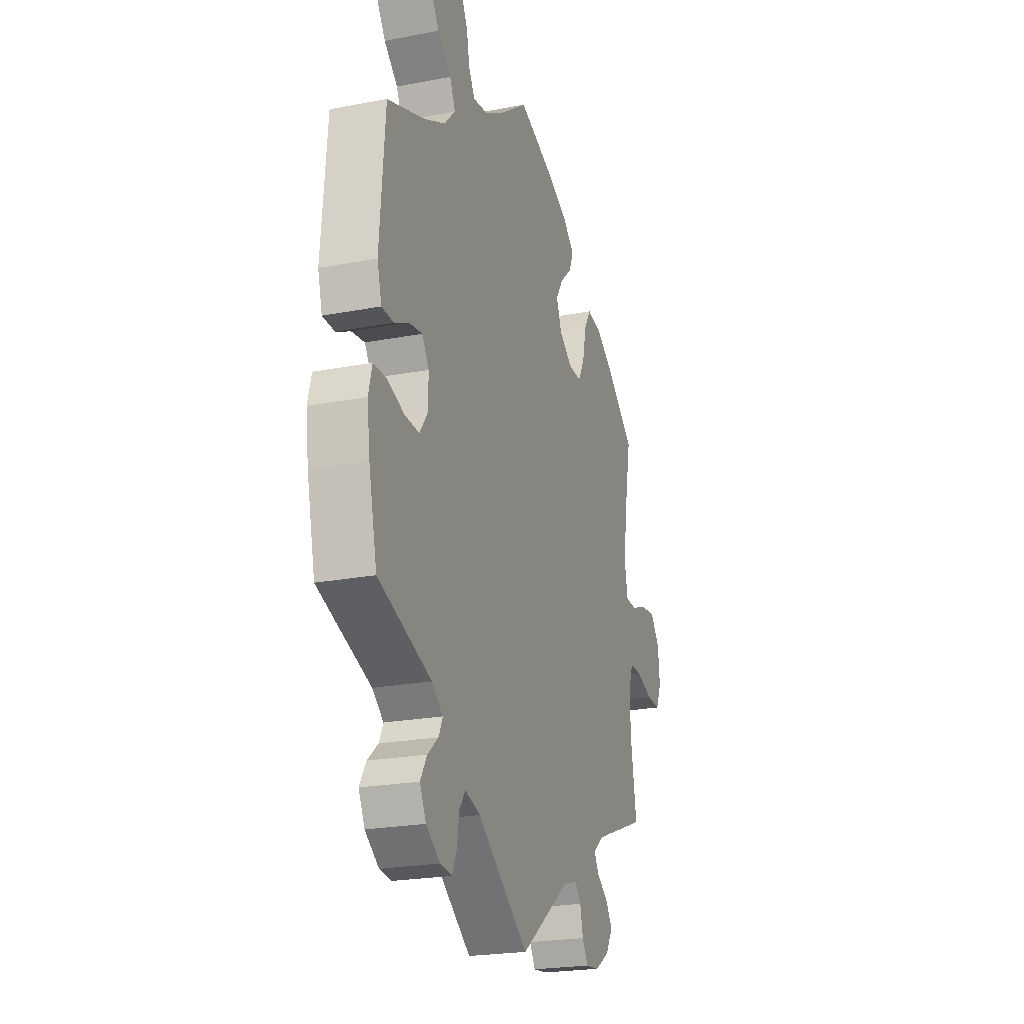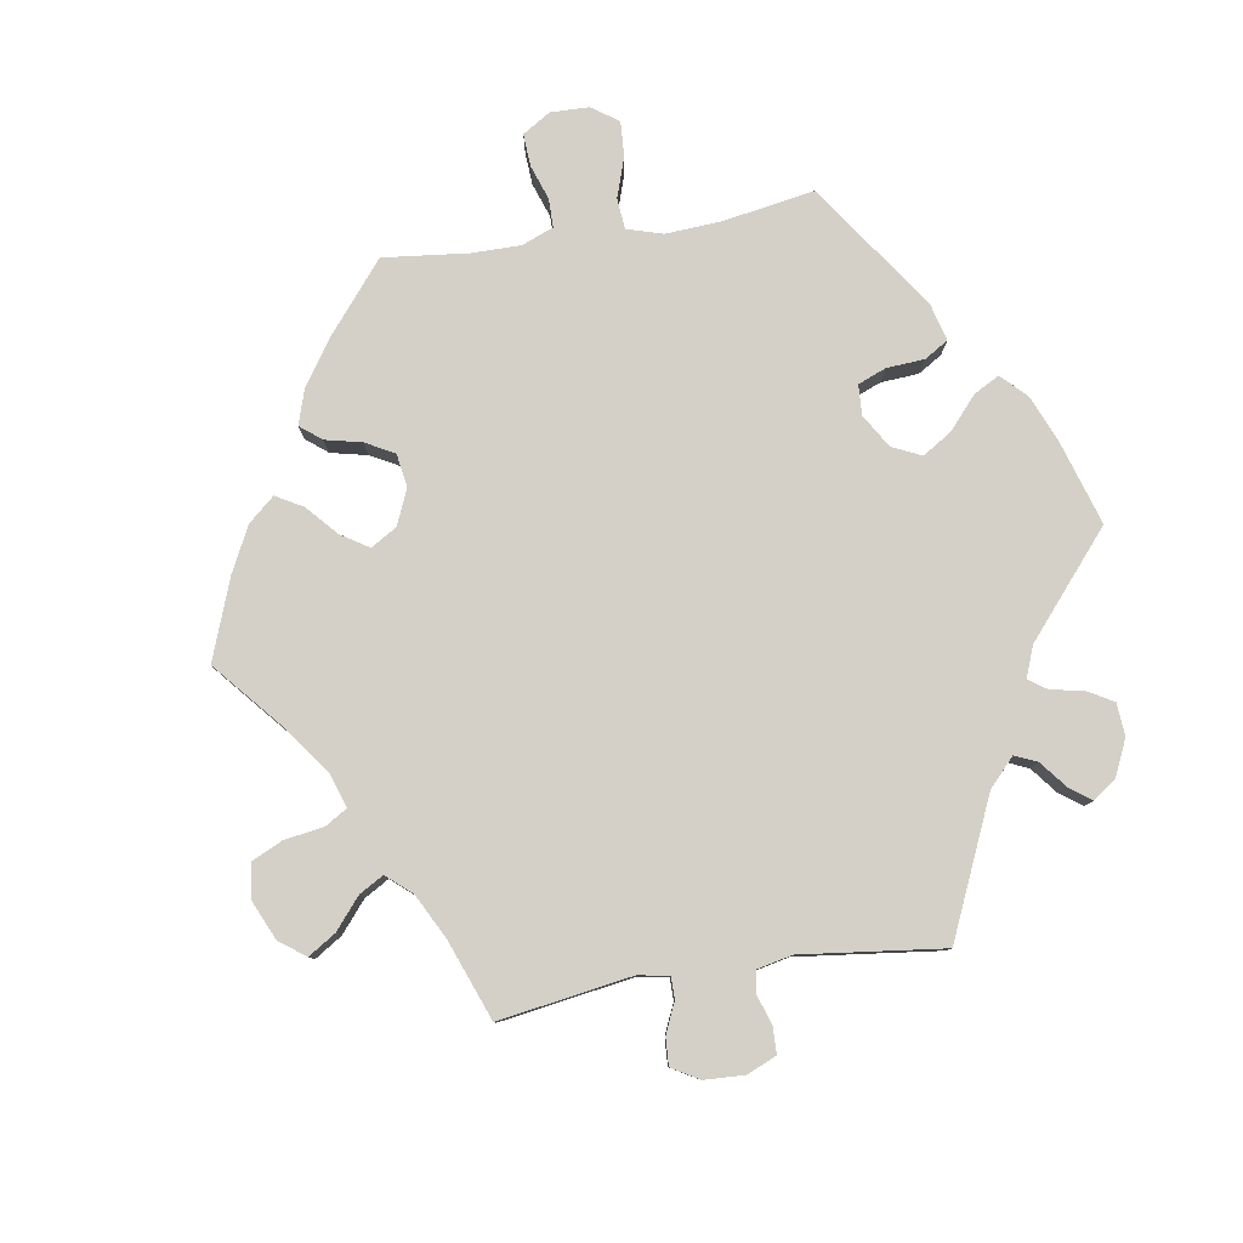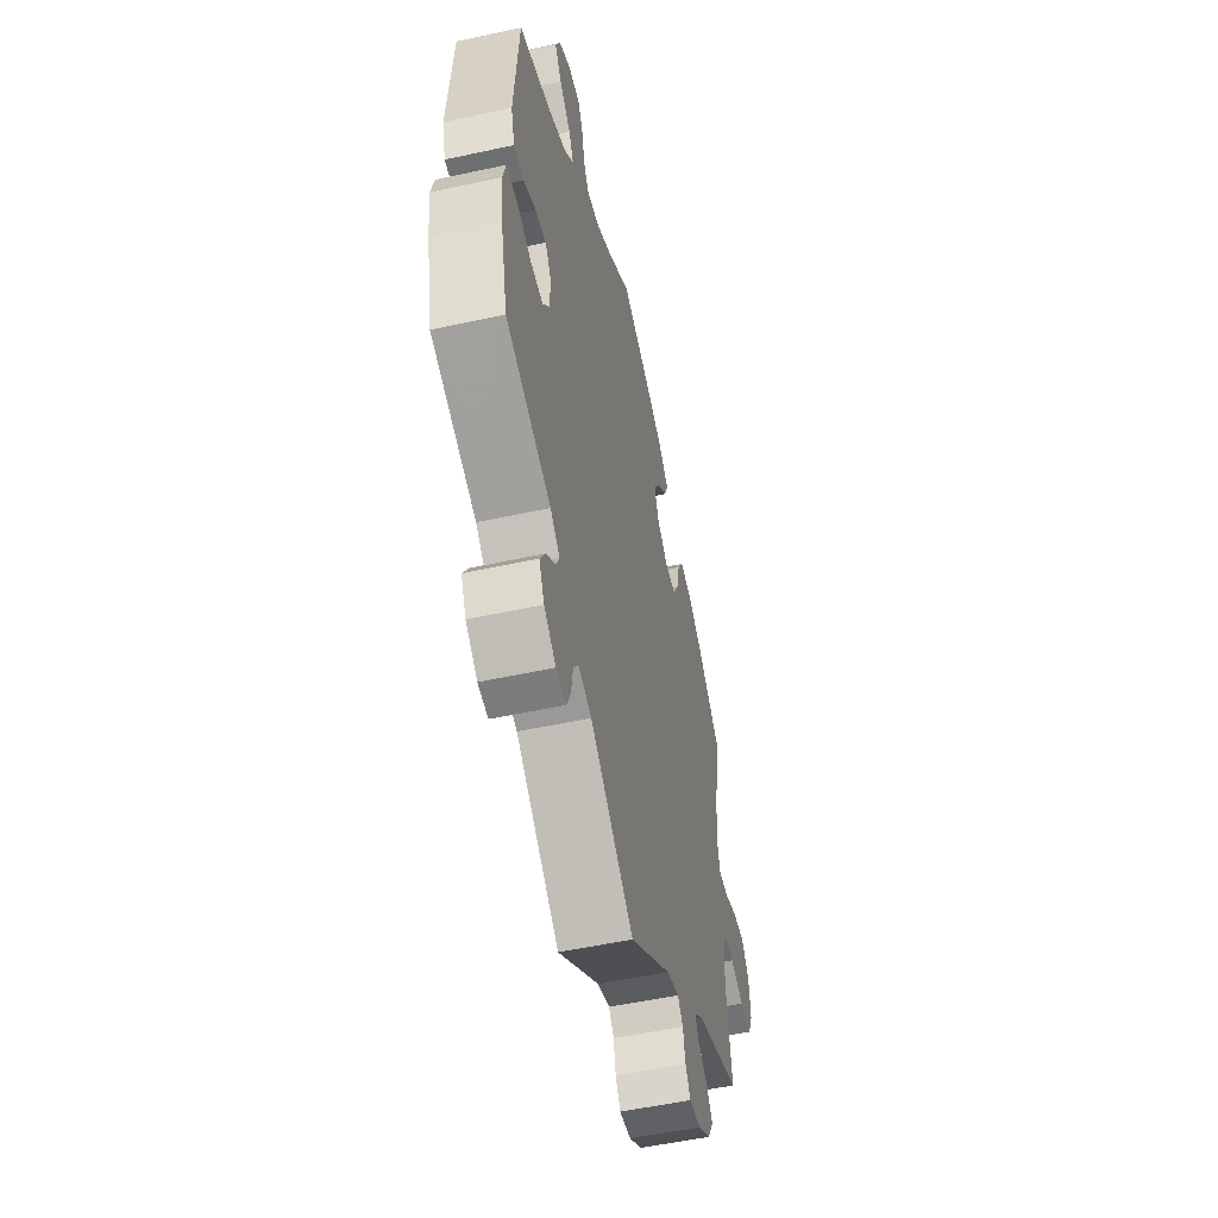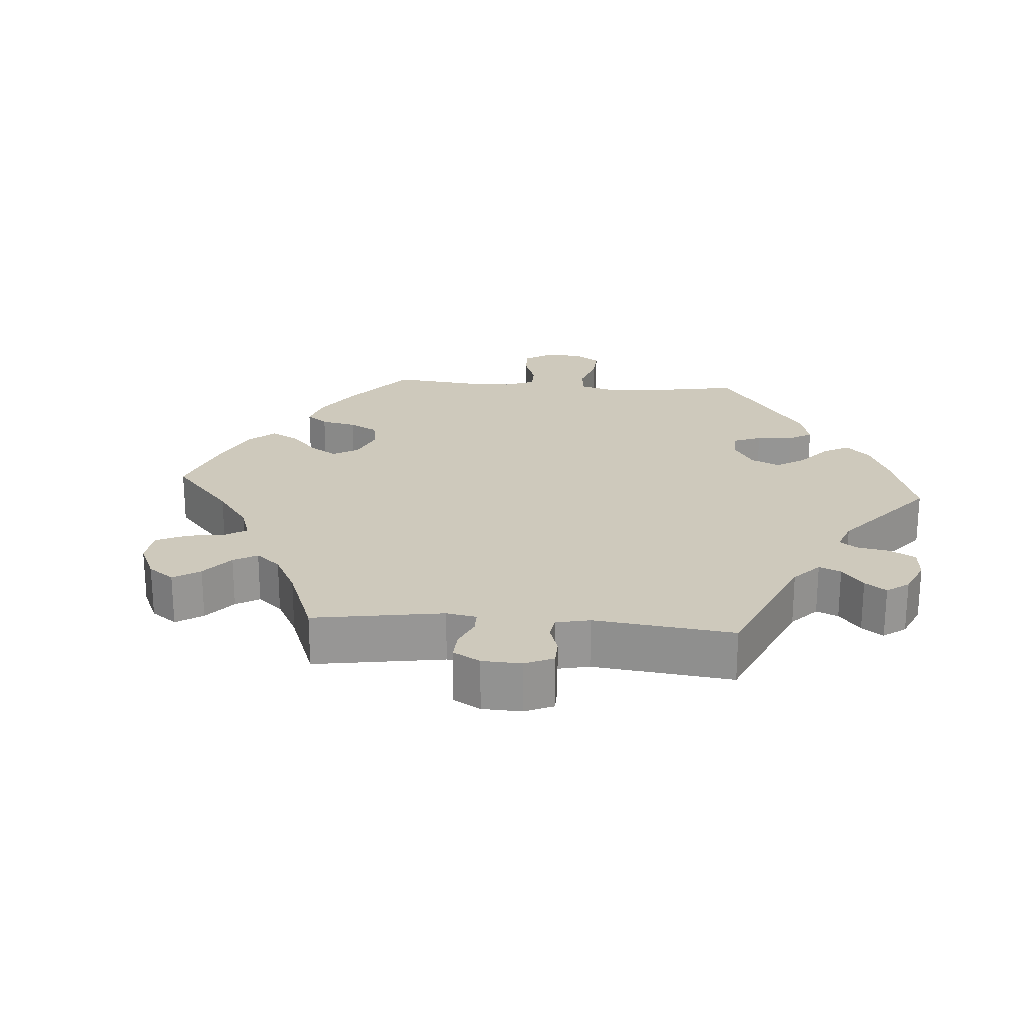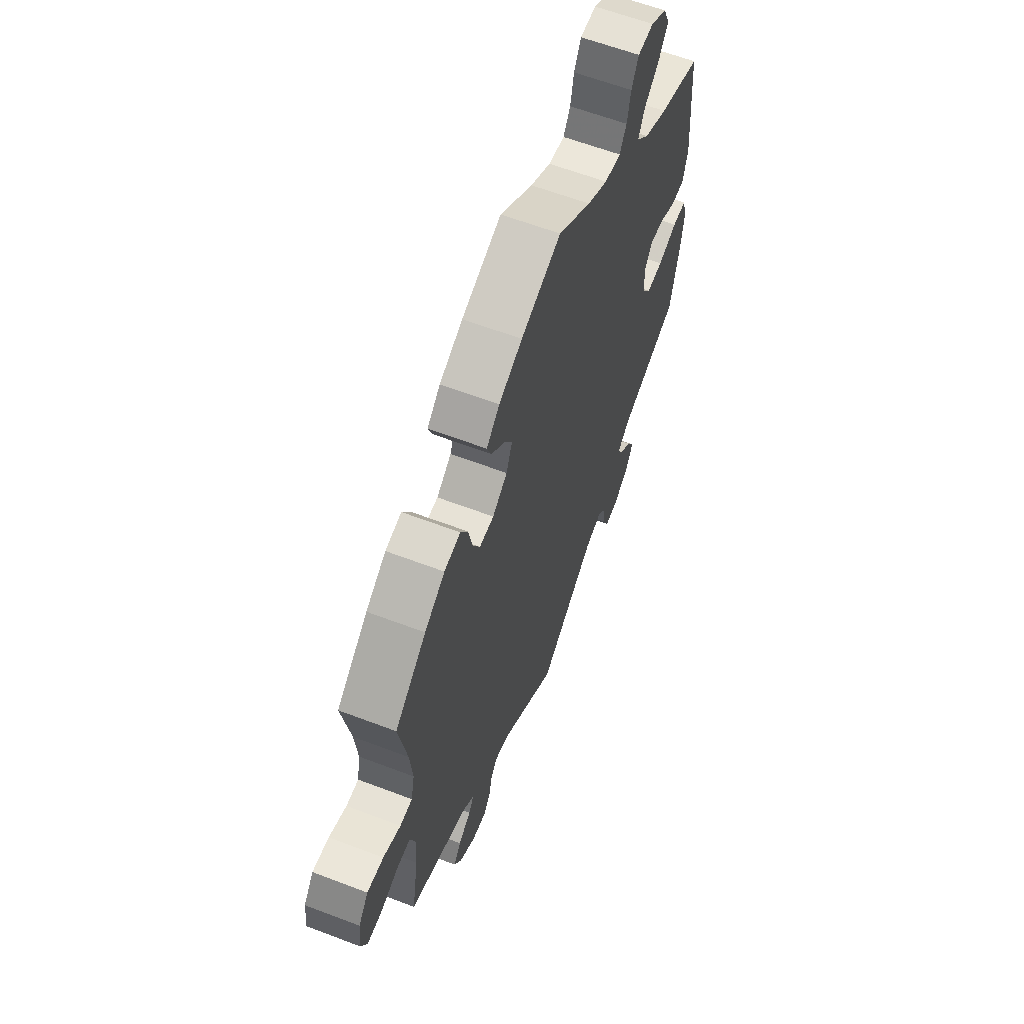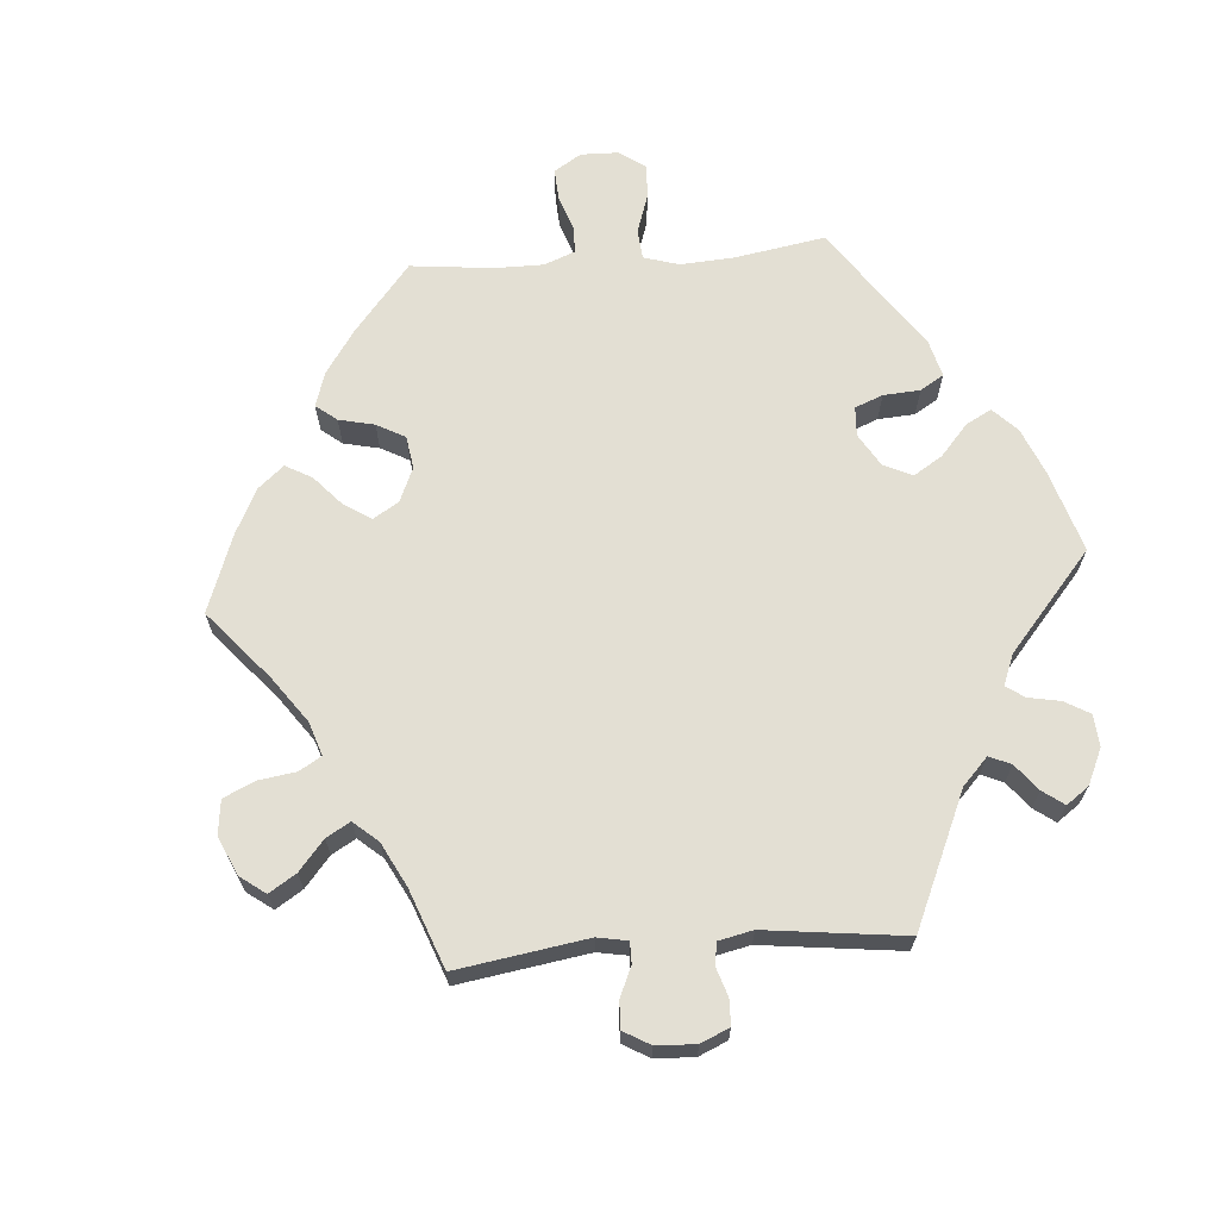
<metadata>
{"format":"obj","ext":"obj","renderer":"f3d","projection":"perspective","resolution":1024,"background":"white","views":[{"elev":-22.7,"azim":-71.7,"up":"+Z"},{"elev":80.0,"azim":140.9,"up":"+Y"},{"elev":-53.2,"azim":-76.9,"up":"+Z"},{"elev":22.5,"azim":154.6,"up":"+Y"},{"elev":61.7,"azim":111.2,"up":"+Z"},{"elev":66.9,"azim":145.5,"up":"+Y"}]}
</metadata>
<code>
v 0.116 0.07 0.534
v 0.184 0.07 0.501
v 0.222 0.07 0.466
v 0.208 0.07 0.431
v 0.17 0.07 0.396
v 0.146 0.07 0.357
v 0.163 0.07 0.313
v 0.206 0.07 0.281
v 0.248 0.07 0.28
v 0.269 0.07 0.32
v 0.281 0.07 0.376
v 0.303 0.07 0.413
v 0.35 0.07 0.404
v 0.409 0.07 0.365
v 0.5 0.07 0.289
v 0.476 0.07 0.162
v 0.468 0.07 0.085
v 0.478 0.07 0.036
v 0.514 0.07 0.035
v 0.565 0.07 0.055
v 0.613 0.07 0.059
v 0.642 0.07 0.02
v 0.648 0.07 -0.039
v 0.63 0.07 -0.08
v 0.585 0.07 -0.078
v 0.533 0.07 -0.059
v 0.494 0.07 -0.059
v 0.479 0.07 -0.102
v 0.482 0.07 -0.171
v 0.501 0.07 -0.288
v 0.327 0.07 -0.355
v 0.294 0.07 -0.383
v 0.309 0.07 -0.409
v 0.346 0.07 -0.436
v 0.367 0.07 -0.468
v 0.345 0.07 -0.506
v 0.298 0.07 -0.536
v 0.254 0.07 -0.541
v 0.235 0.07 -0.51
v 0.226 0.07 -0.468
v 0.206 0.07 -0.444
v 0.159 0.07 -0.459
v 0 0.07 -0.578
v -0.166 0.07 -0.457
v -0.216 0.07 -0.442
v -0.236 0.07 -0.469
v -0.243 0.07 -0.516
v -0.258 0.07 -0.55
v -0.297 0.07 -0.546
v -0.342 0.07 -0.514
v -0.362 0.07 -0.473
v -0.341 0.07 -0.437
v -0.306 0.07 -0.407
v -0.293 0.07 -0.379
v -0.329 0.07 -0.35
v -0.501 0.07 -0.289
v -0.528 0.07 -0.17
v -0.537 0.07 -0.1
v -0.525 0.07 -0.054
v -0.484 0.07 -0.053
v -0.428 0.07 -0.072
v -0.38 0.07 -0.074
v -0.354 0.07 -0.037
v -0.353 0.07 0.017
v -0.376 0.07 0.052
v -0.418 0.07 0.046
v -0.465 0.07 0.023
v -0.504 0.07 0.024
v -0.518 0.07 0.076
v -0.501 0.07 0.289
v -0.379 0.07 0.334
v -0.31 0.07 0.368
v -0.274 0.07 0.406
v -0.292 0.07 0.445
v -0.336 0.07 0.484
v -0.363 0.07 0.525
v -0.344 0.07 0.566
v -0.298 0.07 0.594
v -0.252 0.07 0.592
v -0.232 0.07 0.552
v -0.222 0.07 0.501
v -0.202 0.07 0.467
v -0.155 0.07 0.474
v -0.096 0.07 0.508
v 0 0.07 0.578
v 0.116 0 0.534
v 0.184 0 0.501
v 0.222 0 0.466
v 0.208 0 0.431
v 0.17 0 0.396
v 0.146 0 0.357
v 0.163 0 0.313
v 0.206 0 0.281
v 0.248 0 0.28
v 0.269 0 0.32
v 0.281 0 0.376
v 0.303 0 0.413
v 0.35 0 0.404
v 0.409 0 0.365
v 0.5 0 0.289
v 0.476 0 0.162
v 0.468 0 0.085
v 0.478 0 0.036
v 0.514 0 0.035
v 0.565 0 0.055
v 0.613 0 0.059
v 0.642 0 0.02
v 0.648 0 -0.039
v 0.63 0 -0.08
v 0.585 0 -0.078
v 0.533 0 -0.059
v 0.494 0 -0.059
v 0.479 0 -0.102
v 0.482 0 -0.171
v 0.501 0 -0.288
v 0.327 0 -0.355
v 0.294 0 -0.383
v 0.309 0 -0.409
v 0.346 0 -0.436
v 0.367 0 -0.468
v 0.345 0 -0.506
v 0.298 0 -0.536
v 0.254 0 -0.541
v 0.235 0 -0.51
v 0.226 0 -0.468
v 0.206 0 -0.444
v 0.159 0 -0.459
v 0 0 -0.578
v -0.166 0 -0.457
v -0.216 0 -0.442
v -0.236 0 -0.469
v -0.243 0 -0.516
v -0.258 0 -0.55
v -0.297 0 -0.546
v -0.342 0 -0.514
v -0.362 0 -0.473
v -0.341 0 -0.437
v -0.306 0 -0.407
v -0.293 0 -0.379
v -0.329 0 -0.35
v -0.501 0 -0.289
v -0.528 0 -0.17
v -0.537 0 -0.1
v -0.525 0 -0.054
v -0.484 0 -0.053
v -0.428 0 -0.072
v -0.38 0 -0.074
v -0.354 0 -0.037
v -0.353 0 0.017
v -0.376 0 0.052
v -0.418 0 0.046
v -0.465 0 0.023
v -0.504 0 0.024
v -0.518 0 0.076
v -0.501 0 0.289
v -0.379 0 0.334
v -0.31 0 0.368
v -0.274 0 0.406
v -0.292 0 0.445
v -0.336 0 0.484
v -0.363 0 0.525
v -0.344 0 0.566
v -0.298 0 0.594
v -0.252 0 0.592
v -0.232 0 0.552
v -0.222 0 0.501
v -0.202 0 0.467
v -0.155 0 0.474
v -0.096 0 0.508
v 0 0 0.578
f 84 85 1 2
f 83 84 2 3
f 82 83 3 4
f 78 79 80 81
f 78 81 82
f 77 78 82
f 74 75 76 77
f 73 74 77 82
f 72 73 82 4
f 68 69 70 71
f 66 67 68 71
f 65 66 71 72
f 64 65 72 4
f 58 59 60 61
f 58 61 62
f 55 56 57 58
f 54 55 58 62
f 50 51 52 53
f 50 53 54
f 49 50 54
f 46 47 48 49
f 45 46 49 54
f 44 45 54 62
f 42 43 44 62
f 37 38 39 40
f 37 40 41
f 36 37 41
f 33 34 35 36
f 32 33 36 41
f 31 32 41 42
f 29 30 31
f 28 29 31 42
f 23 24 25 26
f 23 26 27
f 22 23 27
f 19 20 21 22
f 18 19 22 27
f 17 18 27 28
f 13 14 15 16
f 13 16 17
f 10 11 12 13
f 9 10 13 17
f 8 9 17 28
f 63 64 4 5
f 62 63 5 6
f 42 62 6 7
f 7 8 28 42
f 87 86 170 169
f 88 87 169 168
f 89 88 168 167
f 166 165 164 163
f 167 166 163
f 167 163 162
f 162 161 160 159
f 167 162 159 158
f 89 167 158 157
f 156 155 154 153
f 156 153 152 151
f 157 156 151 150
f 89 157 150 149
f 146 145 144 143
f 147 146 143
f 143 142 141 140
f 147 143 140 139
f 138 137 136 135
f 139 138 135
f 139 135 134
f 134 133 132 131
f 139 134 131 130
f 147 139 130 129
f 147 129 128 127
f 125 124 123 122
f 126 125 122
f 126 122 121
f 121 120 119 118
f 126 121 118 117
f 127 126 117 116
f 116 115 114
f 127 116 114 113
f 111 110 109 108
f 112 111 108
f 112 108 107
f 107 106 105 104
f 112 107 104 103
f 113 112 103 102
f 101 100 99 98
f 102 101 98
f 98 97 96 95
f 102 98 95 94
f 113 102 94 93
f 90 89 149 148
f 91 90 148 147
f 92 91 147 127
f 127 113 93 92
f 1 86 87 2
f 2 87 88 3
f 3 88 89 4
f 4 89 90 5
f 5 90 91 6
f 6 91 92 7
f 7 92 93 8
f 8 93 94 9
f 9 94 95 10
f 10 95 96 11
f 11 96 97 12
f 12 97 98 13
f 13 98 99 14
f 14 99 100 15
f 15 100 101 16
f 16 101 102 17
f 17 102 103 18
f 18 103 104 19
f 19 104 105 20
f 20 105 106 21
f 21 106 107 22
f 22 107 108 23
f 23 108 109 24
f 24 109 110 25
f 25 110 111 26
f 26 111 112 27
f 27 112 113 28
f 28 113 114 29
f 29 114 115 30
f 30 115 116 31
f 31 116 117 32
f 32 117 118 33
f 33 118 119 34
f 34 119 120 35
f 35 120 121 36
f 36 121 122 37
f 37 122 123 38
f 38 123 124 39
f 39 124 125 40
f 40 125 126 41
f 41 126 127 42
f 42 127 128 43
f 43 128 129 44
f 44 129 130 45
f 45 130 131 46
f 46 131 132 47
f 47 132 133 48
f 48 133 134 49
f 49 134 135 50
f 50 135 136 51
f 51 136 137 52
f 52 137 138 53
f 53 138 139 54
f 54 139 140 55
f 55 140 141 56
f 56 141 142 57
f 57 142 143 58
f 58 143 144 59
f 59 144 145 60
f 60 145 146 61
f 61 146 147 62
f 62 147 148 63
f 63 148 149 64
f 64 149 150 65
f 65 150 151 66
f 66 151 152 67
f 67 152 153 68
f 68 153 154 69
f 69 154 155 70
f 70 155 156 71
f 71 156 157 72
f 72 157 158 73
f 73 158 159 74
f 74 159 160 75
f 75 160 161 76
f 76 161 162 77
f 77 162 163 78
f 78 163 164 79
f 79 164 165 80
f 80 165 166 81
f 81 166 167 82
f 82 167 168 83
f 83 168 169 84
f 84 169 170 85
f 85 170 86 1

</code>
